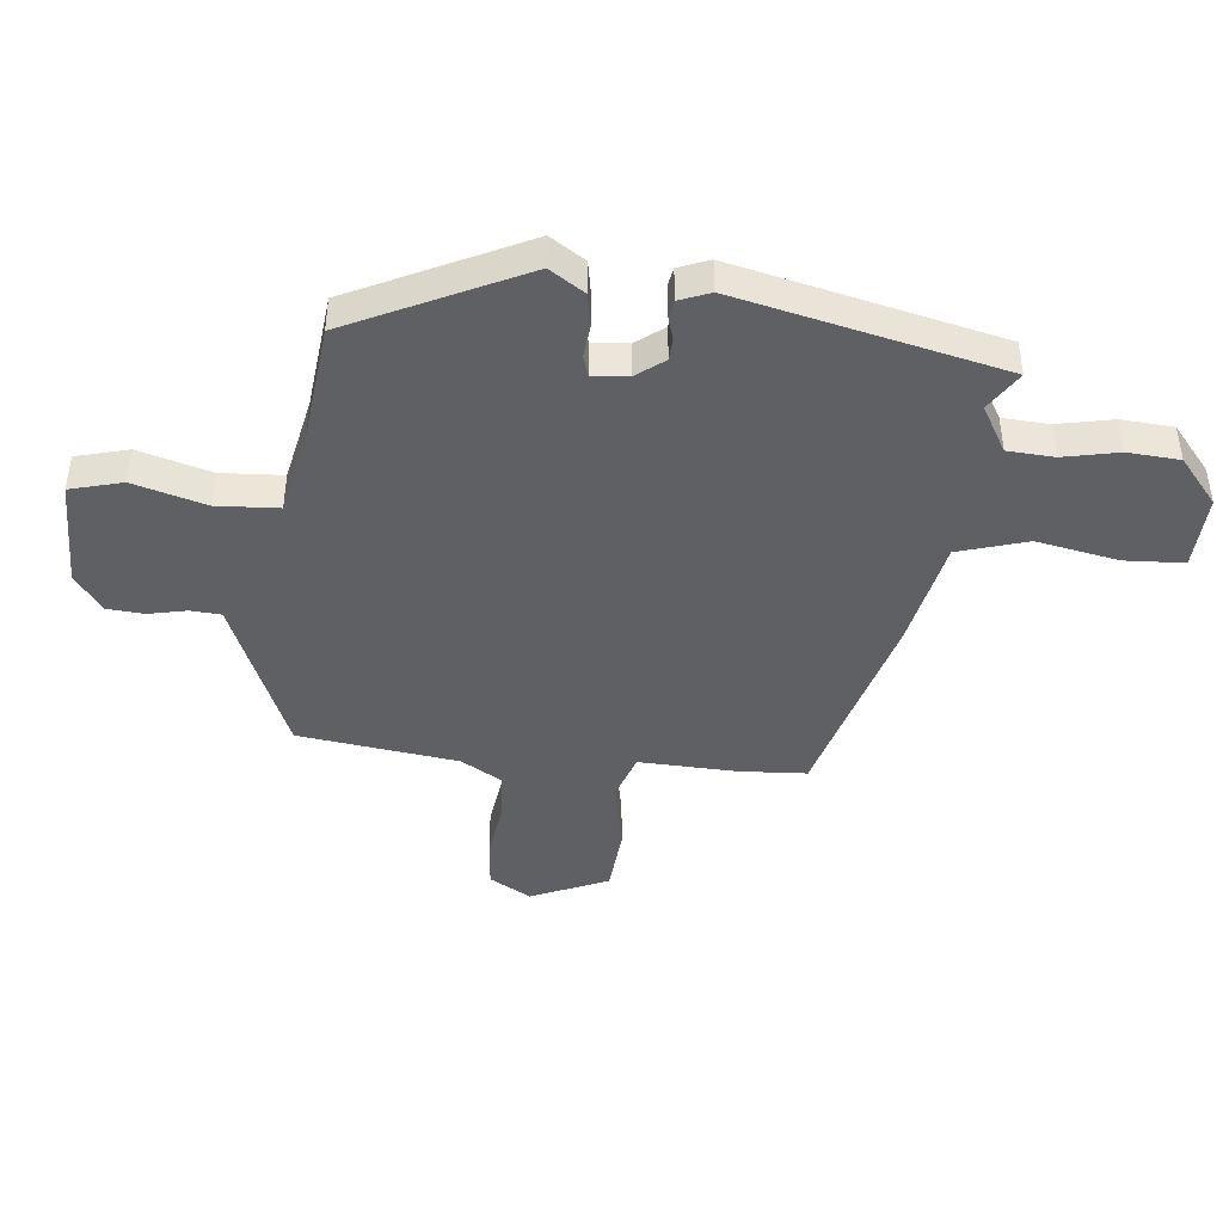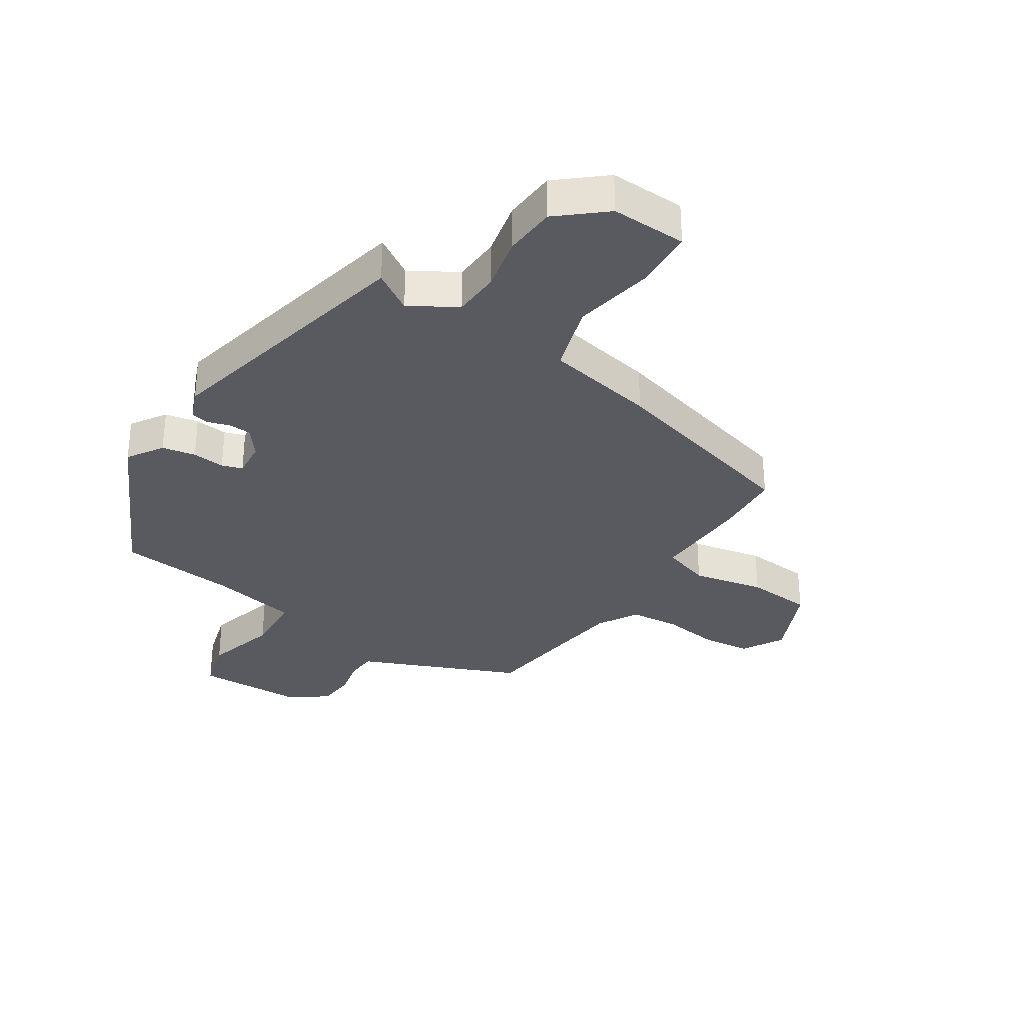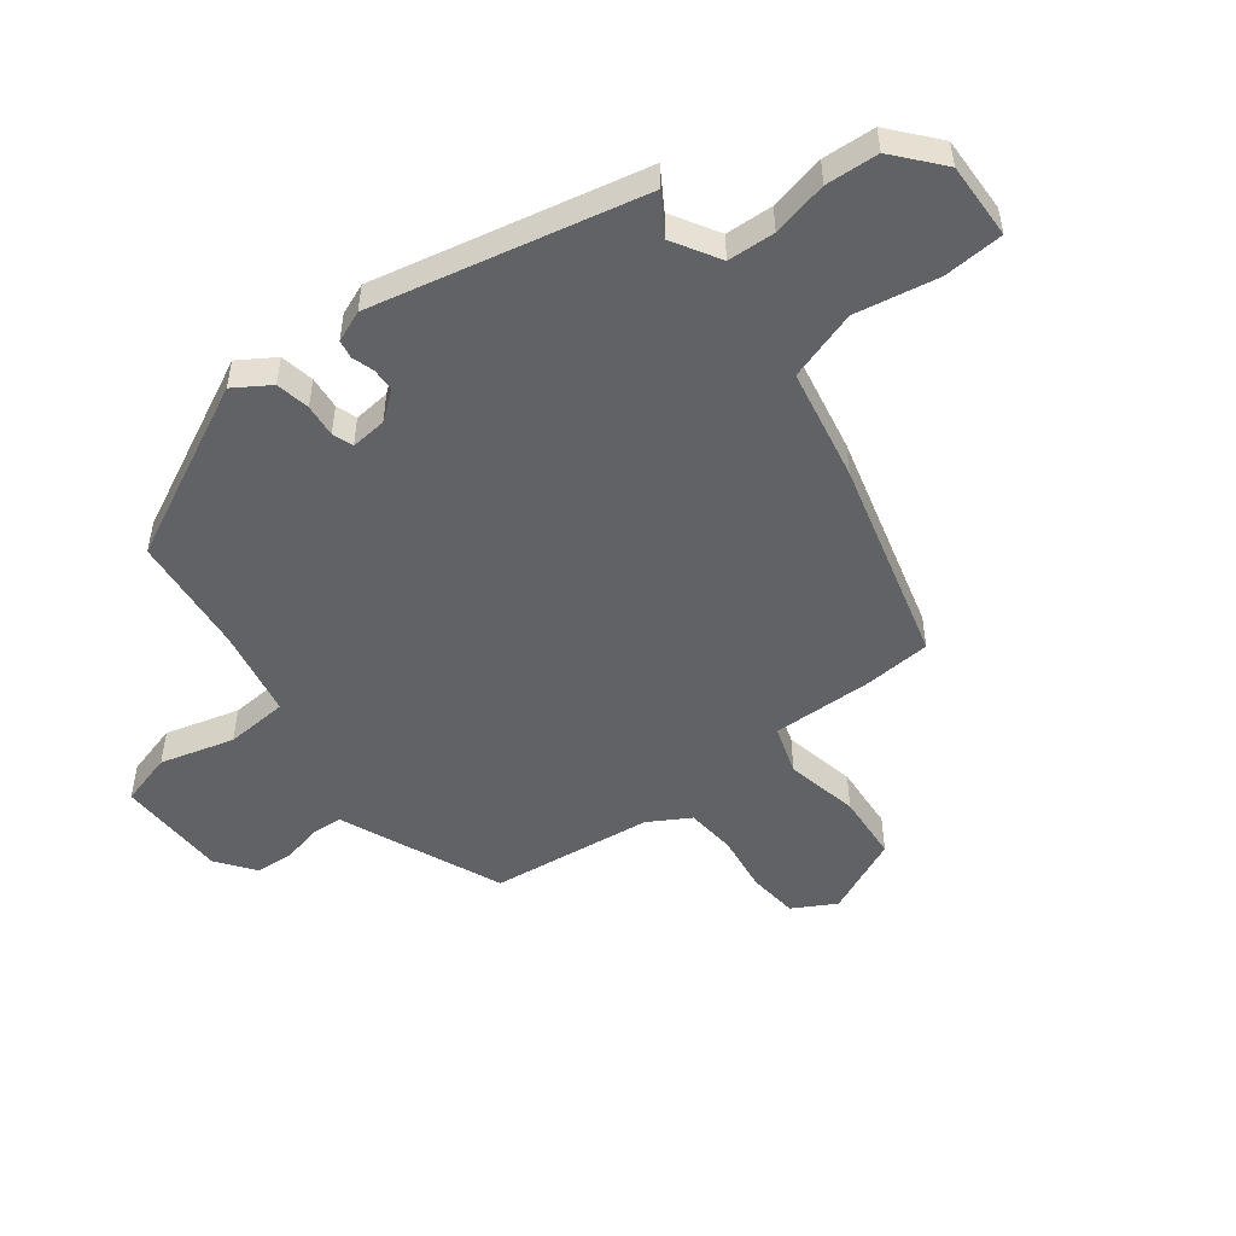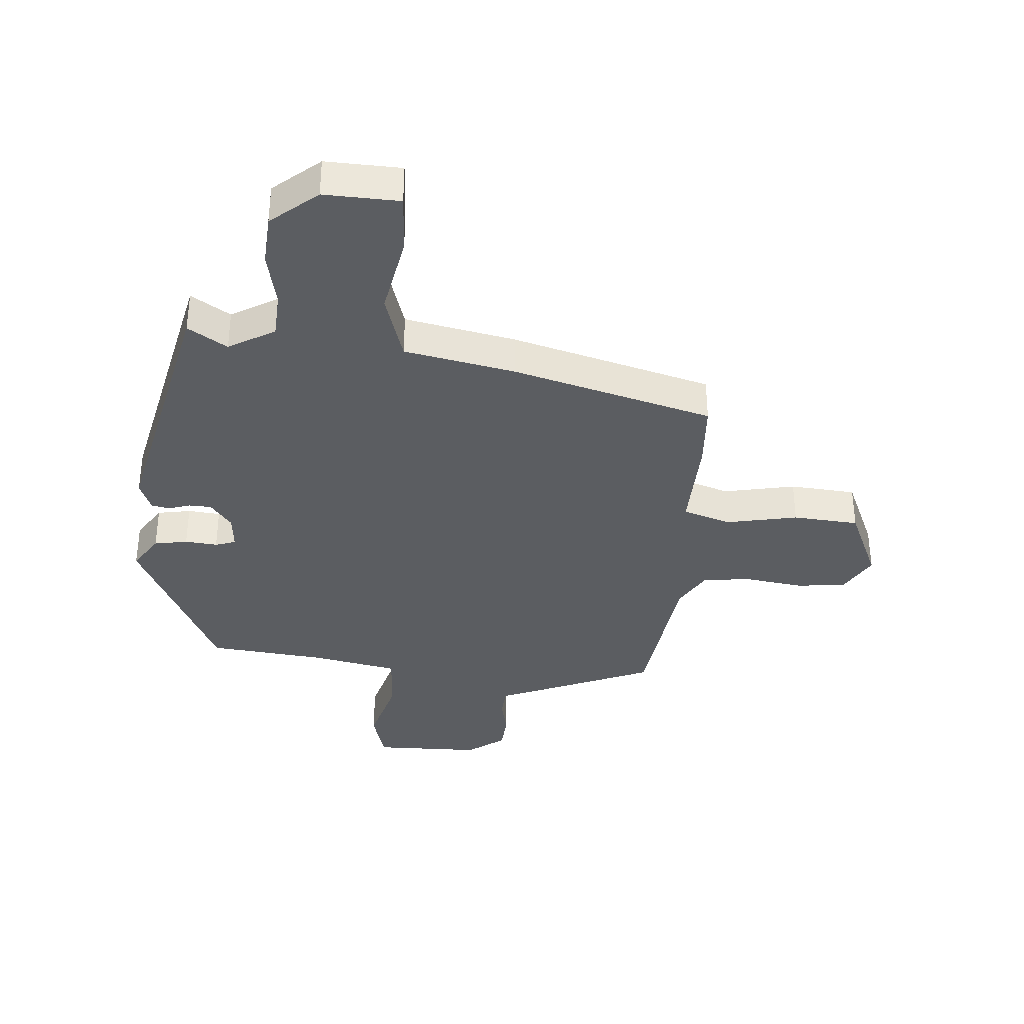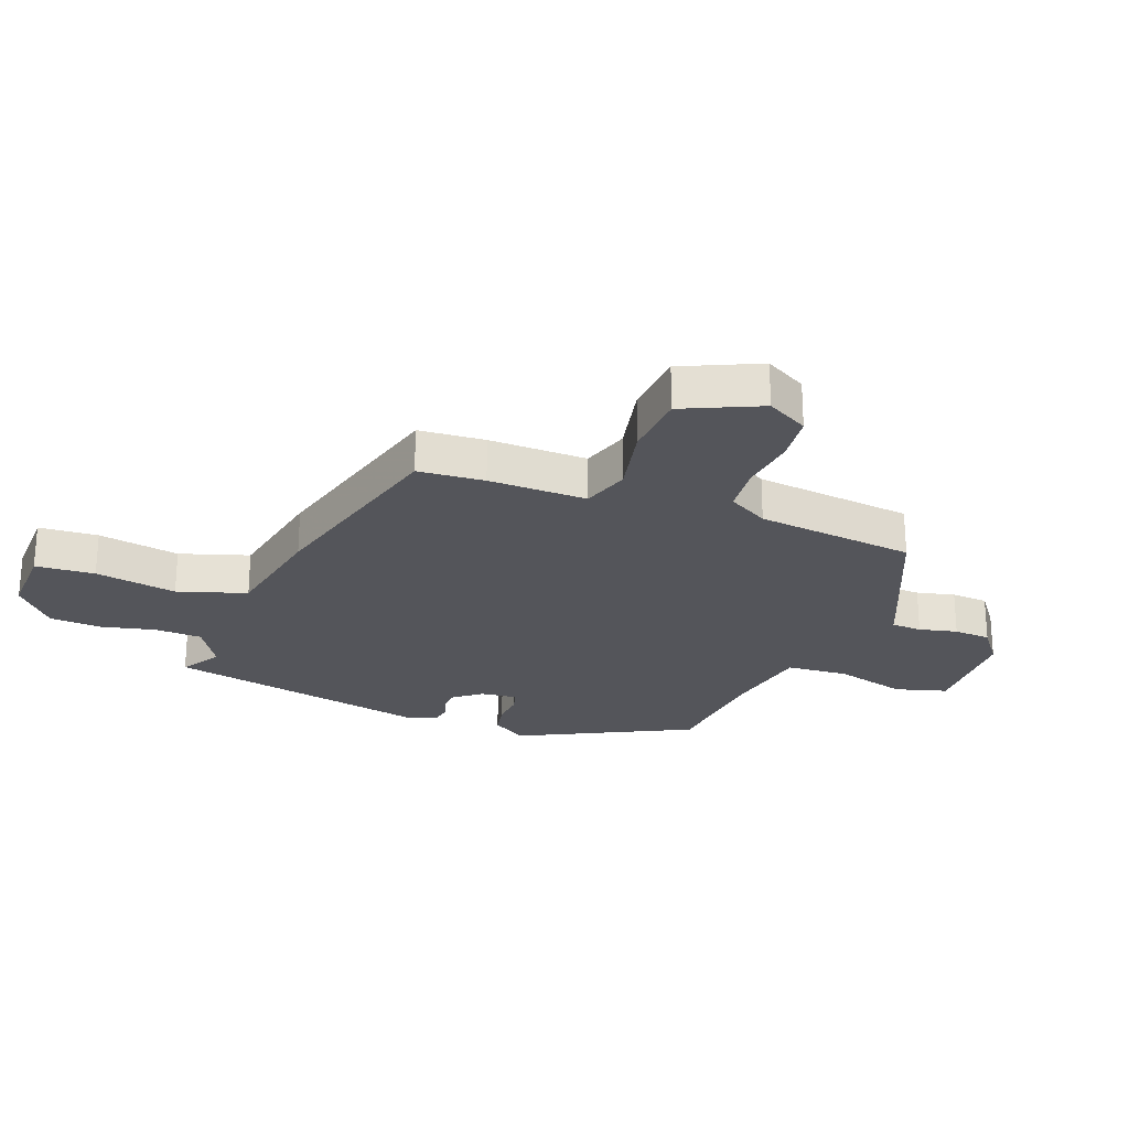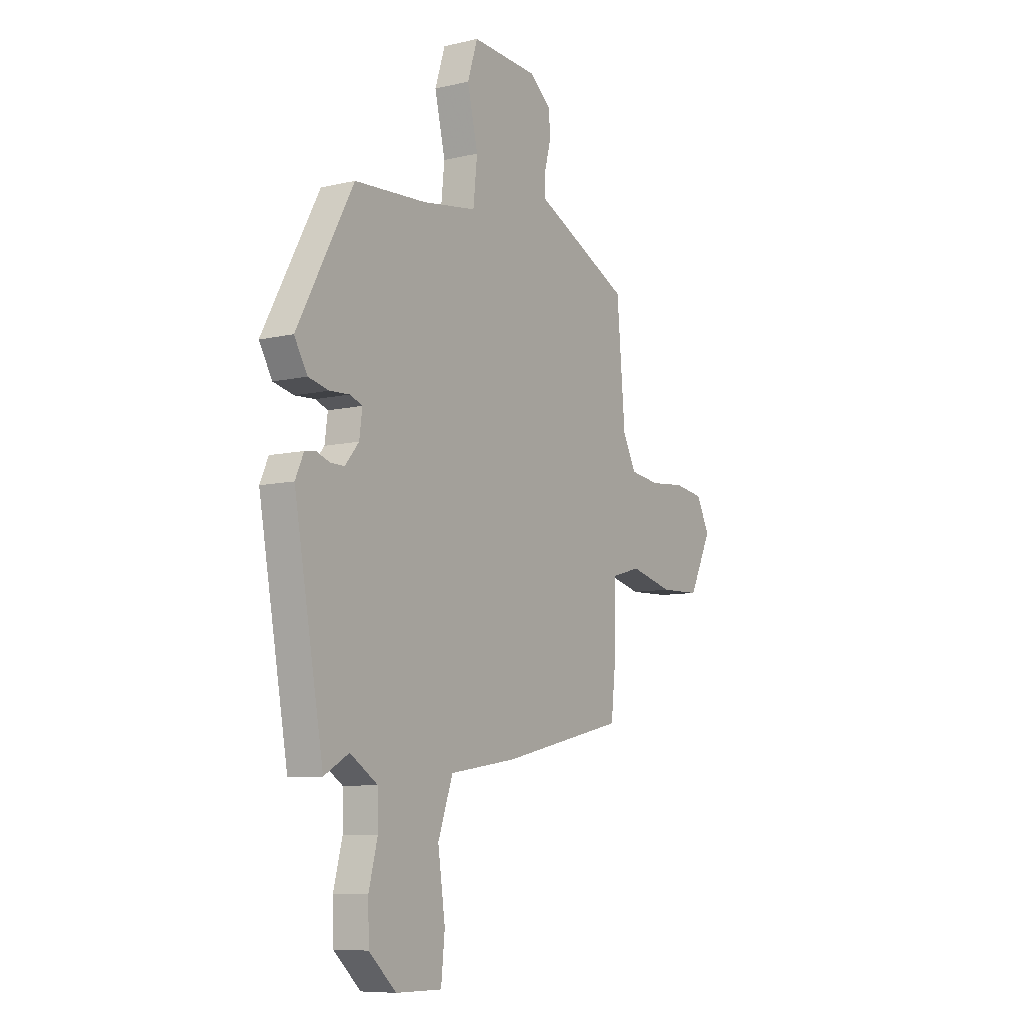
<metadata>
{"format":"obj","ext":"obj","renderer":"f3d","projection":"perspective","resolution":1024,"background":"white","views":[{"elev":-43.6,"azim":81.3,"up":"+Y"},{"elev":-31.9,"azim":144.7,"up":"+Y"},{"elev":-50.7,"azim":125.2,"up":"+Y"},{"elev":-35.9,"azim":172.9,"up":"+Y"},{"elev":-24.9,"azim":-112.6,"up":"+Y"},{"elev":-8.3,"azim":122.7,"up":"+Z"}]}
</metadata>
<code>
v 0.428 0.07 -0.51
v 0.36 0.07 -0.471
v 0.284 0.07 -0.52
v 0.283 0.07 -0.599
v 0.307 0.07 -0.691
v 0.305 0.07 -0.779
v 0.23 0.07 -0.848
v 0.103 0.07 -0.849
v 0.093 0.07 -0.749
v 0.113 0.07 -0.61
v 0.072 0.07 -0.495
v -0.116 0.07 -0.466
v -0.459 0.07 -0.388
v -0.471 0.07 -0.276
v -0.473 0.07 -0.109
v -0.555 0.07 -0.086
v -0.675 0.07 -0.116
v -0.787 0.07 -0.112
v -0.85 0.07 0.016
v -0.813 0.07 0.088
v -0.731 0.07 0.1
v -0.634 0.07 0.091
v -0.551 0.07 0.102
v -0.514 0.07 0.172
v -0.491 0.07 0.443
v -0.285 0.07 0.541
v -0.227 0.07 0.568
v -0.226 0.07 0.62
v -0.243 0.07 0.684
v -0.241 0.07 0.747
v -0.18 0.07 0.796
v 0.003 0.07 0.807
v 0.031 0.07 0.72
v 0.002 0.07 0.596
v 0.013 0.07 0.492
v 0.162 0.07 0.469
v 0.361 0.07 0.457
v 0.516 0.07 0.172
v 0.48 0.07 0.111
v 0.424 0.07 0.098
v 0.369 0.07 0.101
v 0.335 0.07 0.088
v 0.343 0.07 0.028
v 0.381 0.07 -0.017
v 0.419 0.07 -0.017
v 0.455 0.07 -0.004
v 0.486 0.07 -0.008
v 0.509 0.07 -0.059
v 0.428 0 -0.51
v 0.36 0 -0.471
v 0.284 0 -0.52
v 0.283 0 -0.599
v 0.307 0 -0.691
v 0.305 0 -0.779
v 0.23 0 -0.848
v 0.103 0 -0.849
v 0.093 0 -0.749
v 0.113 0 -0.61
v 0.072 0 -0.495
v -0.116 0 -0.466
v -0.459 0 -0.388
v -0.471 0 -0.276
v -0.473 0 -0.109
v -0.555 0 -0.086
v -0.675 0 -0.116
v -0.787 0 -0.112
v -0.85 0 0.016
v -0.813 0 0.088
v -0.731 0 0.1
v -0.634 0 0.091
v -0.551 0 0.102
v -0.514 0 0.172
v -0.491 0 0.443
v -0.285 0 0.541
v -0.227 0 0.568
v -0.226 0 0.62
v -0.243 0 0.684
v -0.241 0 0.747
v -0.18 0 0.796
v 0.003 0 0.807
v 0.031 0 0.72
v 0.002 0 0.596
v 0.013 0 0.492
v 0.162 0 0.469
v 0.361 0 0.457
v 0.516 0 0.172
v 0.48 0 0.111
v 0.424 0 0.098
v 0.369 0 0.101
v 0.335 0 0.088
v 0.343 0 0.028
v 0.381 0 -0.017
v 0.419 0 -0.017
v 0.455 0 -0.004
v 0.486 0 -0.008
v 0.509 0 -0.059
f 48 1 2
f 47 48 2
f 46 47 2
f 45 46 2
f 44 45 2 3
f 43 44 3
f 42 43 3
f 39 40 41
f 38 39 41
f 37 38 41
f 36 37 41
f 35 36 41 42
f 32 33 34
f 31 32 34
f 30 31 34
f 29 30 34
f 28 29 34
f 27 28 34 35
f 35 42 3
f 27 35 3
f 26 27 3
f 25 26 3
f 24 25 3
f 20 21 22
f 19 20 22
f 18 19 22
f 17 18 22
f 16 17 22
f 15 16 22 23
f 13 14 15
f 12 13 15
f 11 12 15
f 24 3 4
f 23 24 4
f 15 23 4
f 11 15 4
f 8 9 10
f 7 8 10
f 7 10 11
f 6 7 11
f 5 6 11
f 4 5 11
f 50 49 96
f 50 96 95
f 50 95 94
f 50 94 93
f 51 50 93 92
f 51 92 91
f 51 91 90
f 89 88 87
f 89 87 86
f 89 86 85
f 89 85 84
f 90 89 84 83
f 82 81 80
f 82 80 79
f 82 79 78
f 82 78 77
f 82 77 76
f 83 82 76 75
f 51 90 83
f 51 83 75
f 51 75 74
f 51 74 73
f 51 73 72
f 70 69 68
f 70 68 67
f 70 67 66
f 70 66 65
f 70 65 64
f 71 70 64 63
f 63 62 61
f 63 61 60
f 63 60 59
f 52 51 72
f 52 72 71
f 52 71 63
f 52 63 59
f 58 57 56
f 58 56 55
f 59 58 55
f 59 55 54
f 59 54 53
f 59 53 52
f 1 49 50 2
f 2 50 51 3
f 3 51 52 4
f 4 52 53 5
f 5 53 54 6
f 6 54 55 7
f 7 55 56 8
f 8 56 57 9
f 9 57 58 10
f 10 58 59 11
f 11 59 60 12
f 12 60 61 13
f 13 61 62 14
f 14 62 63 15
f 15 63 64 16
f 16 64 65 17
f 17 65 66 18
f 18 66 67 19
f 19 67 68 20
f 20 68 69 21
f 21 69 70 22
f 22 70 71 23
f 23 71 72 24
f 24 72 73 25
f 25 73 74 26
f 26 74 75 27
f 27 75 76 28
f 28 76 77 29
f 29 77 78 30
f 30 78 79 31
f 31 79 80 32
f 32 80 81 33
f 33 81 82 34
f 34 82 83 35
f 35 83 84 36
f 36 84 85 37
f 37 85 86 38
f 38 86 87 39
f 39 87 88 40
f 40 88 89 41
f 41 89 90 42
f 42 90 91 43
f 43 91 92 44
f 44 92 93 45
f 45 93 94 46
f 46 94 95 47
f 47 95 96 48
f 48 96 49 1

</code>
